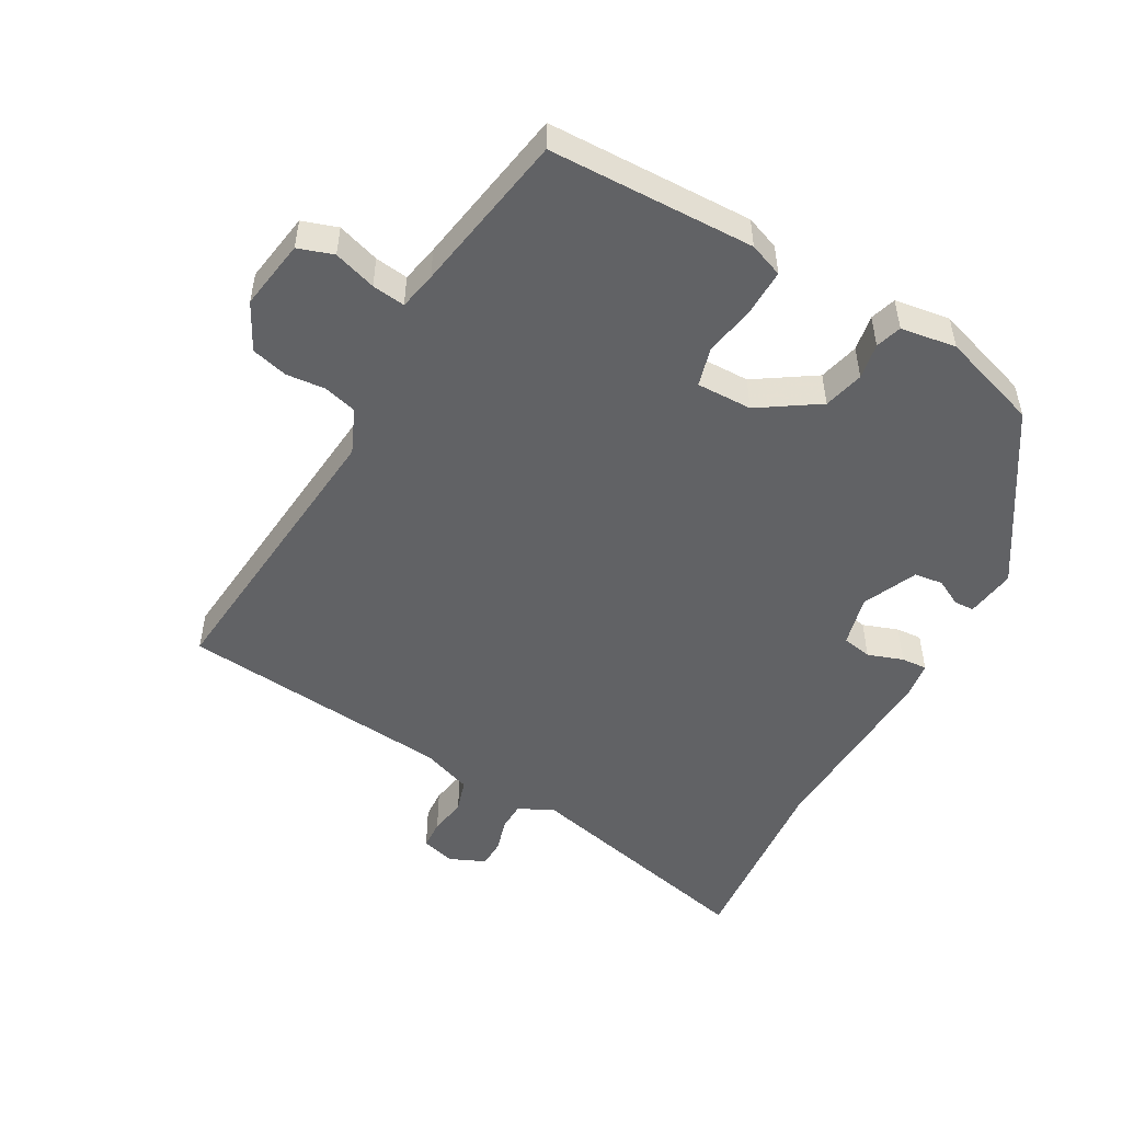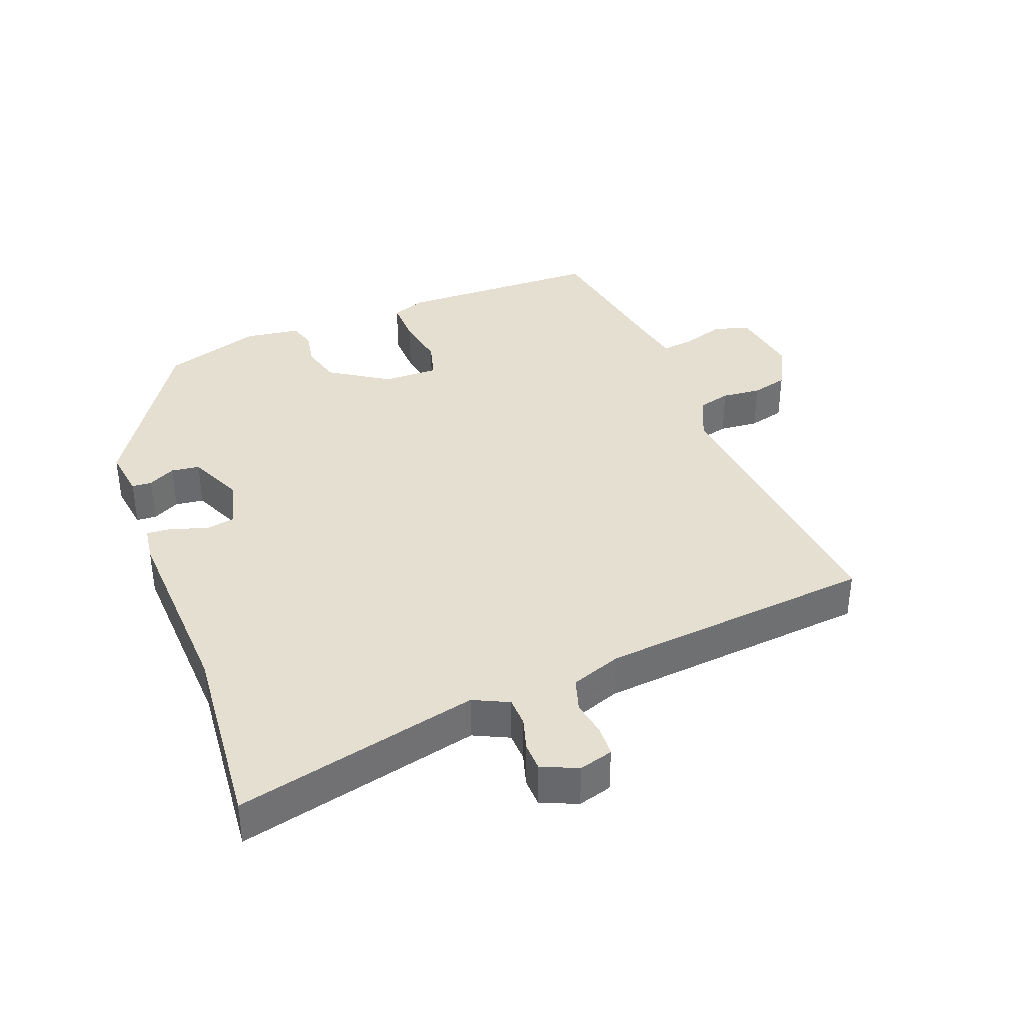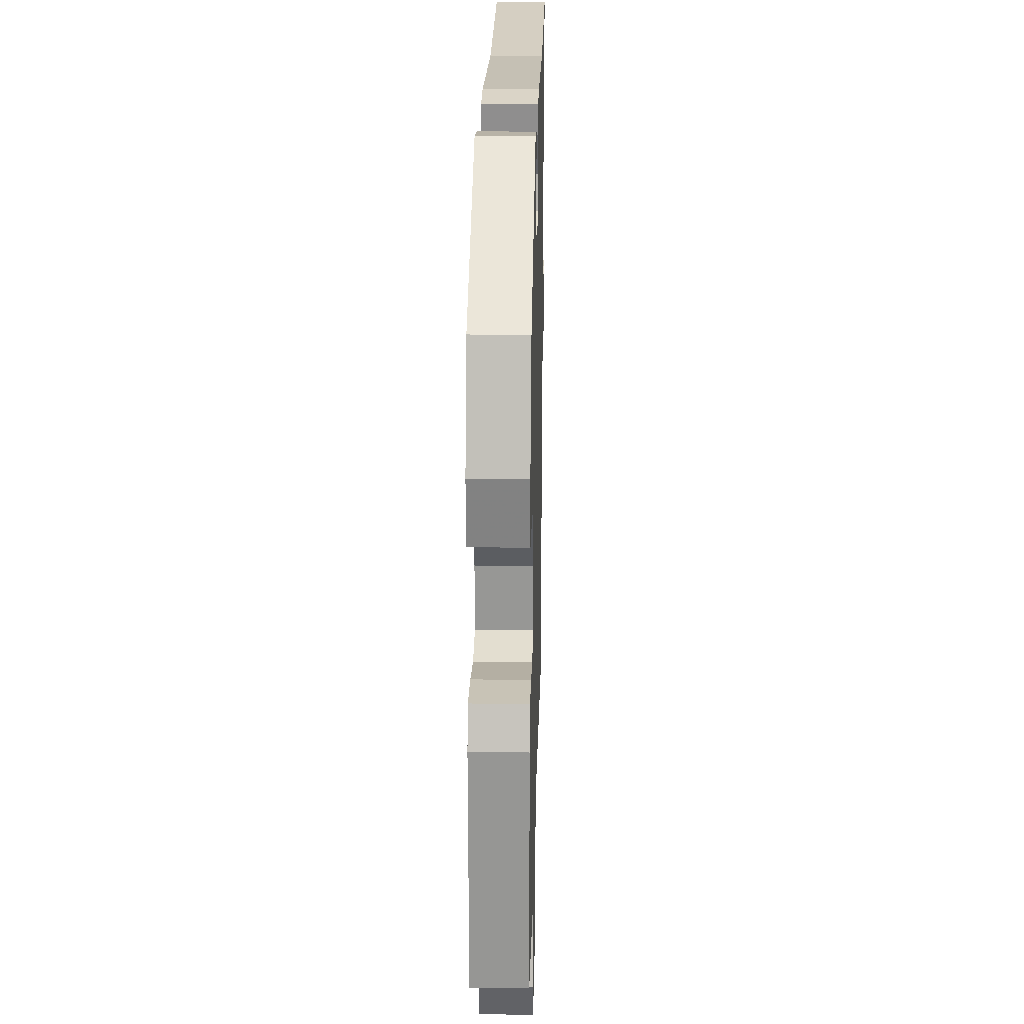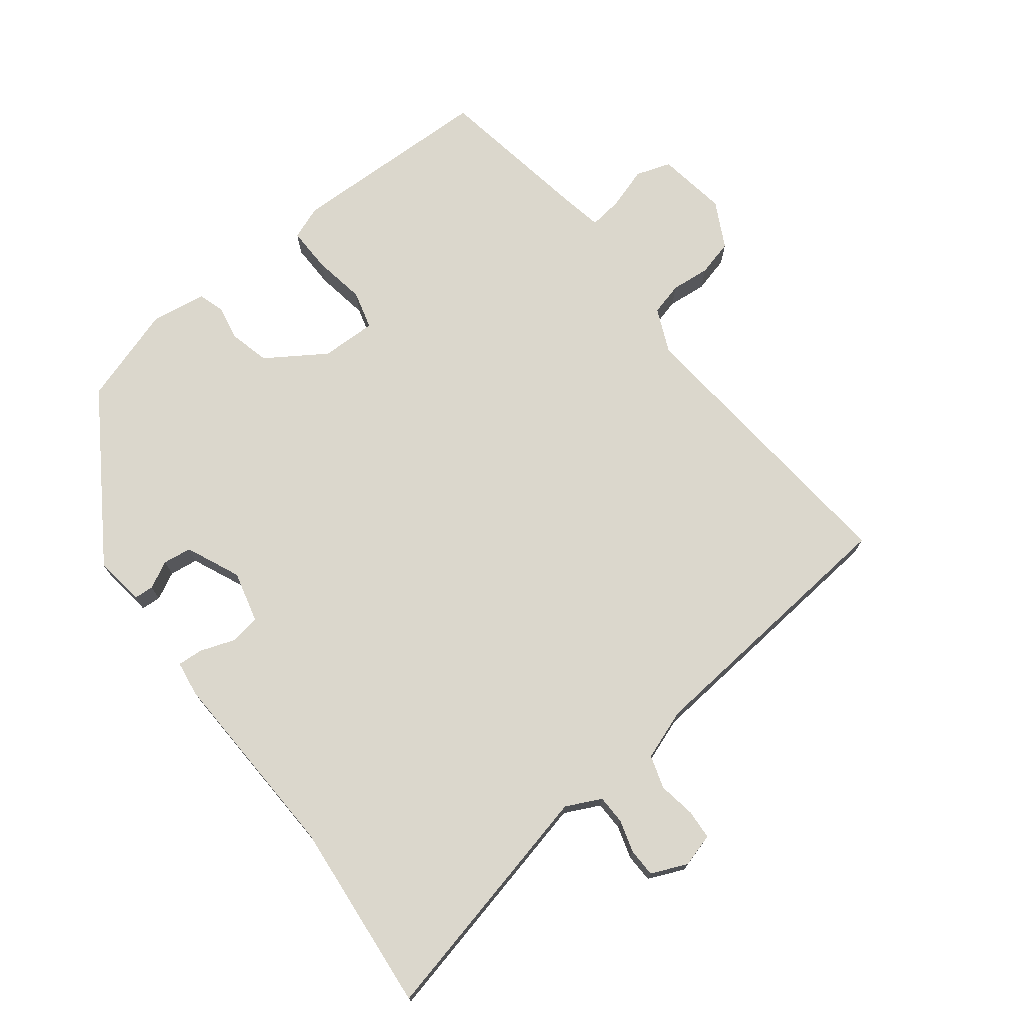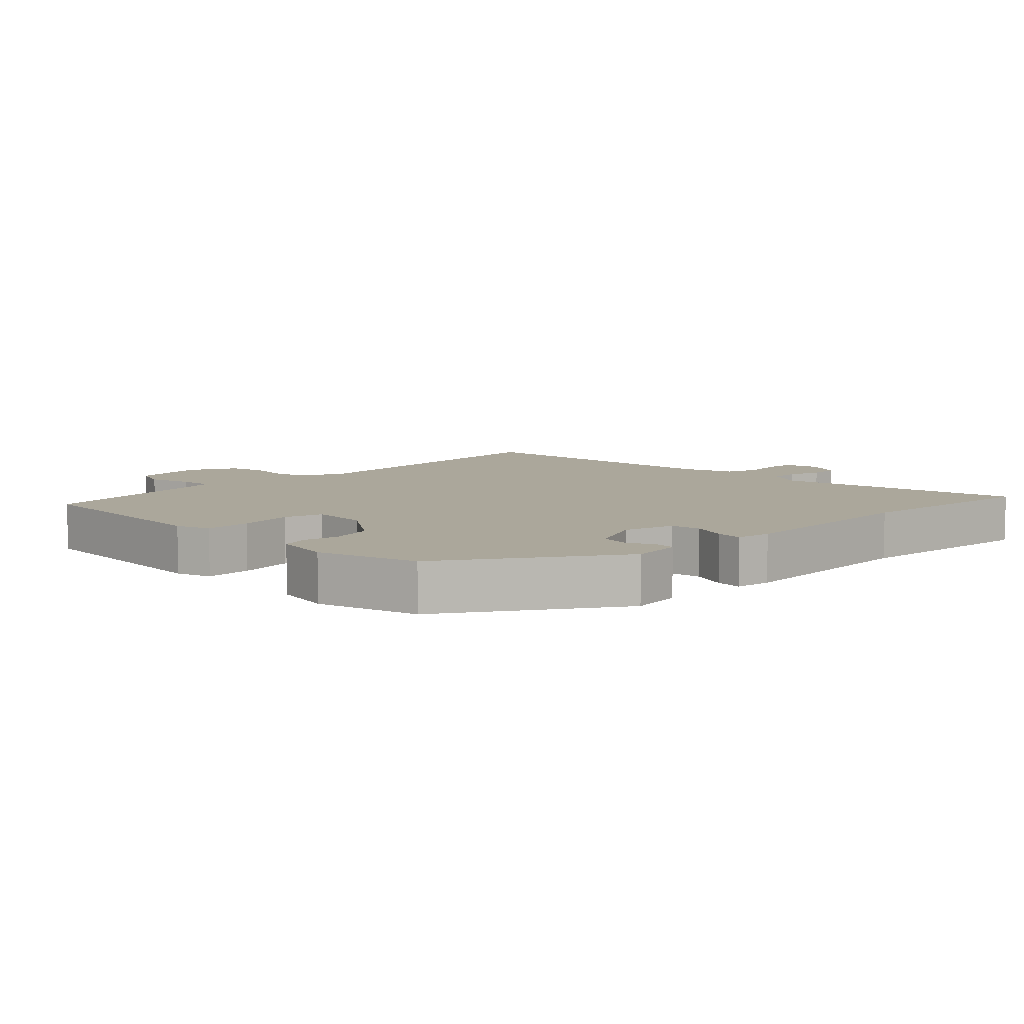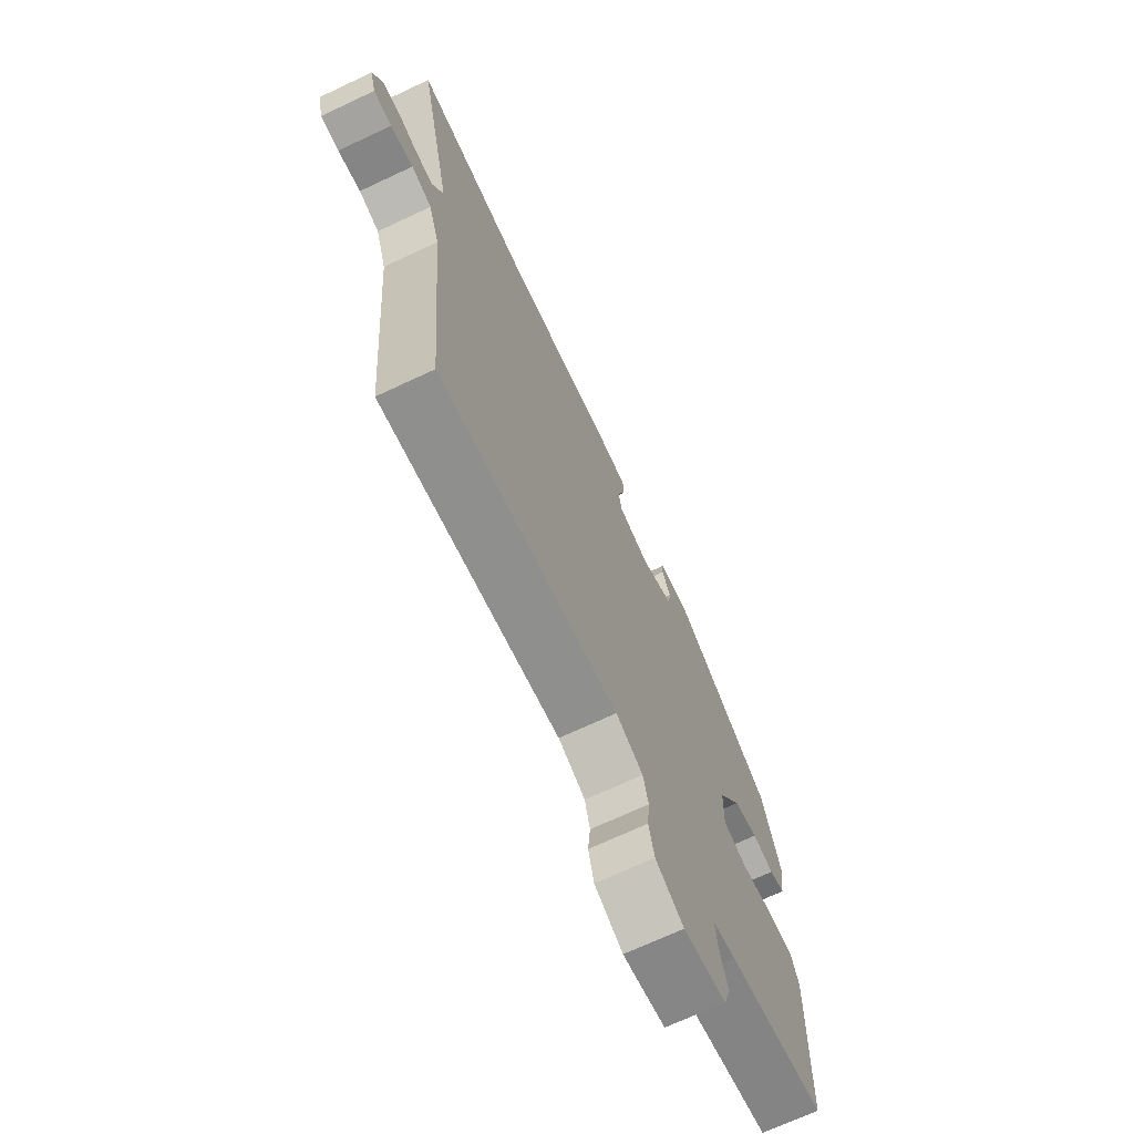
<metadata>
{"format":"obj","ext":"obj","renderer":"f3d","projection":"perspective","resolution":1024,"background":"white","views":[{"elev":-50.6,"azim":-119.6,"up":"+Y"},{"elev":37.3,"azim":68.6,"up":"+Y"},{"elev":20.4,"azim":-88.6,"up":"+Z"},{"elev":73.3,"azim":52.1,"up":"+Y"},{"elev":8.1,"azim":-44.1,"up":"+Y"},{"elev":-69.6,"azim":115.2,"up":"+Z"}]}
</metadata>
<code>
v -0.469 0.07 0.327
v -0.218 0.07 0.49
v -0.143 0.07 0.48
v -0.141 0.07 0.45
v -0.162 0.07 0.409
v -0.156 0.07 0.366
v -0.074 0.07 0.33
v 0.003 0.07 0.35
v 0.011 0.07 0.395
v -0.008 0.07 0.448
v -0.011 0.07 0.487
v 0.042 0.07 0.495
v 0.336 0.07 0.484
v 0.625 0.07 0.512
v 0.542 0.07 0.145
v 0.568 0.07 0.092
v 0.612 0.07 0.091
v 0.661 0.07 0.106
v 0.704 0.07 0.105
v 0.728 0.07 0.051
v 0.714 0.07 0
v 0.669 0.07 -0.003
v 0.613 0.07 0.006
v 0.563 0.07 -0.01
v 0.536 0.07 -0.086
v 0.499 0.07 -0.5
v 0.053 0.07 -0.461
v -0.014 0.07 -0.491
v -0.027 0.07 -0.541
v -0.021 0.07 -0.6
v -0.035 0.07 -0.655
v -0.105 0.07 -0.692
v -0.211 0.07 -0.676
v -0.229 0.07 -0.623
v -0.209 0.07 -0.559
v -0.203 0.07 -0.509
v -0.26 0.07 -0.498
v -0.504 0.07 -0.458
v -0.513 0.07 -0.148
v -0.494 0.07 -0.097
v -0.426 0.07 -0.098
v -0.346 0.07 -0.111
v -0.288 0.07 -0.095
v -0.29 0.07 -0.011
v -0.349 0.07 0.078
v -0.41 0.07 0.093
v -0.464 0.07 0.083
v -0.503 0.07 0.095
v -0.516 0.07 0.179
v -0.469 0 0.327
v -0.218 0 0.49
v -0.143 0 0.48
v -0.141 0 0.45
v -0.162 0 0.409
v -0.156 0 0.366
v -0.074 0 0.33
v 0.003 0 0.35
v 0.011 0 0.395
v -0.008 0 0.448
v -0.011 0 0.487
v 0.042 0 0.495
v 0.336 0 0.484
v 0.625 0 0.512
v 0.542 0 0.145
v 0.568 0 0.092
v 0.612 0 0.091
v 0.661 0 0.106
v 0.704 0 0.105
v 0.728 0 0.051
v 0.714 0 0
v 0.669 0 -0.003
v 0.613 0 0.006
v 0.563 0 -0.01
v 0.536 0 -0.086
v 0.499 0 -0.5
v 0.053 0 -0.461
v -0.014 0 -0.491
v -0.027 0 -0.541
v -0.021 0 -0.6
v -0.035 0 -0.655
v -0.105 0 -0.692
v -0.211 0 -0.676
v -0.229 0 -0.623
v -0.209 0 -0.559
v -0.203 0 -0.509
v -0.26 0 -0.498
v -0.504 0 -0.458
v -0.513 0 -0.148
v -0.494 0 -0.097
v -0.426 0 -0.098
v -0.346 0 -0.111
v -0.288 0 -0.095
v -0.29 0 -0.011
v -0.349 0 0.078
v -0.41 0 0.093
v -0.464 0 0.083
v -0.503 0 0.095
v -0.516 0 0.179
f 3 4 5
f 2 3 5
f 1 2 5
f 49 1 5
f 48 49 5
f 47 48 5
f 46 47 5
f 45 46 5 6
f 44 45 6 7
f 43 44 7 8
f 40 41 42
f 39 40 42
f 38 39 42
f 37 38 42
f 36 37 42 43
f 33 34 35
f 32 33 35
f 31 32 35
f 30 31 35
f 29 30 35
f 28 29 35 36
f 36 43 8
f 28 36 8
f 27 28 8
f 21 22 23
f 20 21 23
f 19 20 23
f 18 19 23
f 17 18 23
f 16 17 23 24
f 15 16 24 25
f 13 14 15
f 15 25 26
f 13 15 26
f 12 13 26
f 11 12 26
f 10 11 26
f 9 10 26
f 8 9 26 27
f 54 53 52
f 54 52 51
f 54 51 50
f 54 50 98
f 54 98 97
f 54 97 96
f 54 96 95
f 55 54 95 94
f 56 55 94 93
f 57 56 93 92
f 91 90 89
f 91 89 88
f 91 88 87
f 91 87 86
f 92 91 86 85
f 84 83 82
f 84 82 81
f 84 81 80
f 84 80 79
f 84 79 78
f 85 84 78 77
f 57 92 85
f 57 85 77
f 57 77 76
f 72 71 70
f 72 70 69
f 72 69 68
f 72 68 67
f 72 67 66
f 73 72 66 65
f 74 73 65 64
f 64 63 62
f 75 74 64
f 75 64 62
f 75 62 61
f 75 61 60
f 75 60 59
f 75 59 58
f 76 75 58 57
f 1 50 51 2
f 2 51 52 3
f 3 52 53 4
f 4 53 54 5
f 5 54 55 6
f 6 55 56 7
f 7 56 57 8
f 8 57 58 9
f 9 58 59 10
f 10 59 60 11
f 11 60 61 12
f 12 61 62 13
f 13 62 63 14
f 14 63 64 15
f 15 64 65 16
f 16 65 66 17
f 17 66 67 18
f 18 67 68 19
f 19 68 69 20
f 20 69 70 21
f 21 70 71 22
f 22 71 72 23
f 23 72 73 24
f 24 73 74 25
f 25 74 75 26
f 26 75 76 27
f 27 76 77 28
f 28 77 78 29
f 29 78 79 30
f 30 79 80 31
f 31 80 81 32
f 32 81 82 33
f 33 82 83 34
f 34 83 84 35
f 35 84 85 36
f 36 85 86 37
f 37 86 87 38
f 38 87 88 39
f 39 88 89 40
f 40 89 90 41
f 41 90 91 42
f 42 91 92 43
f 43 92 93 44
f 44 93 94 45
f 45 94 95 46
f 46 95 96 47
f 47 96 97 48
f 48 97 98 49
f 49 98 50 1

</code>
